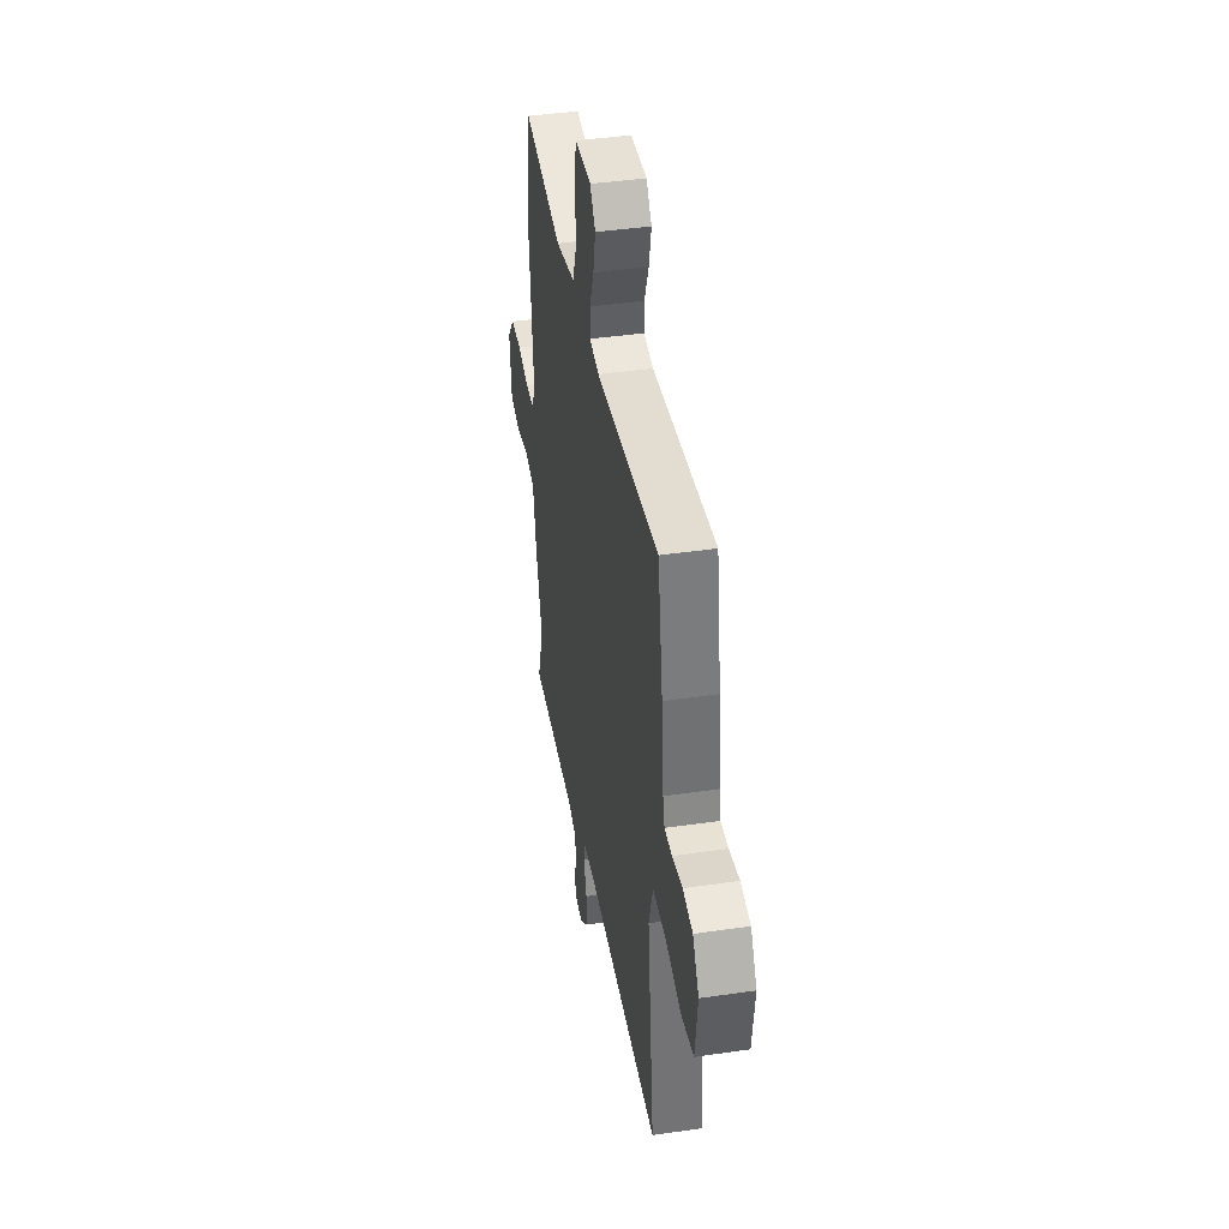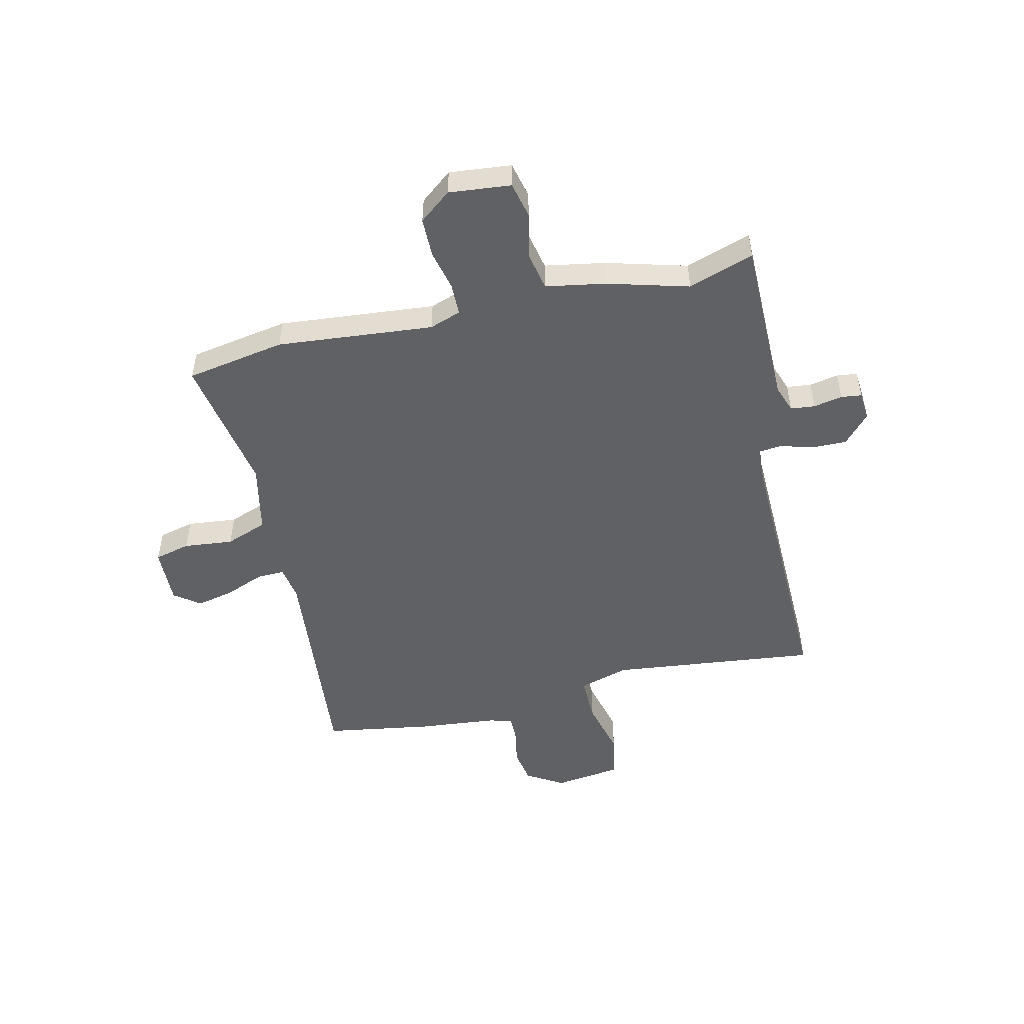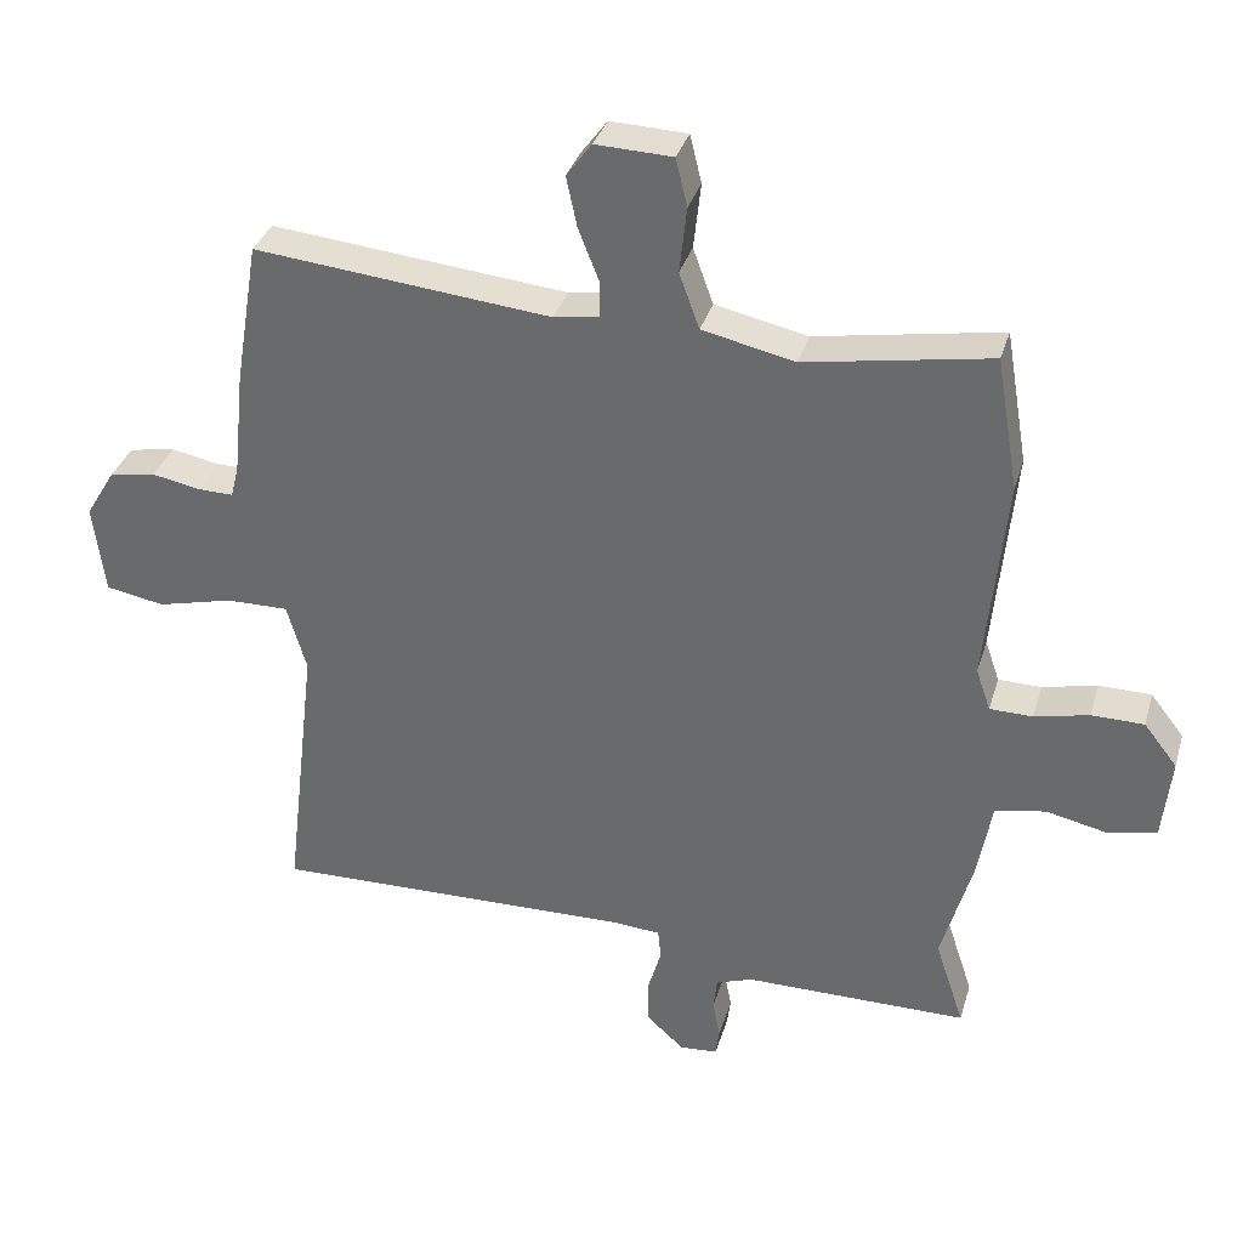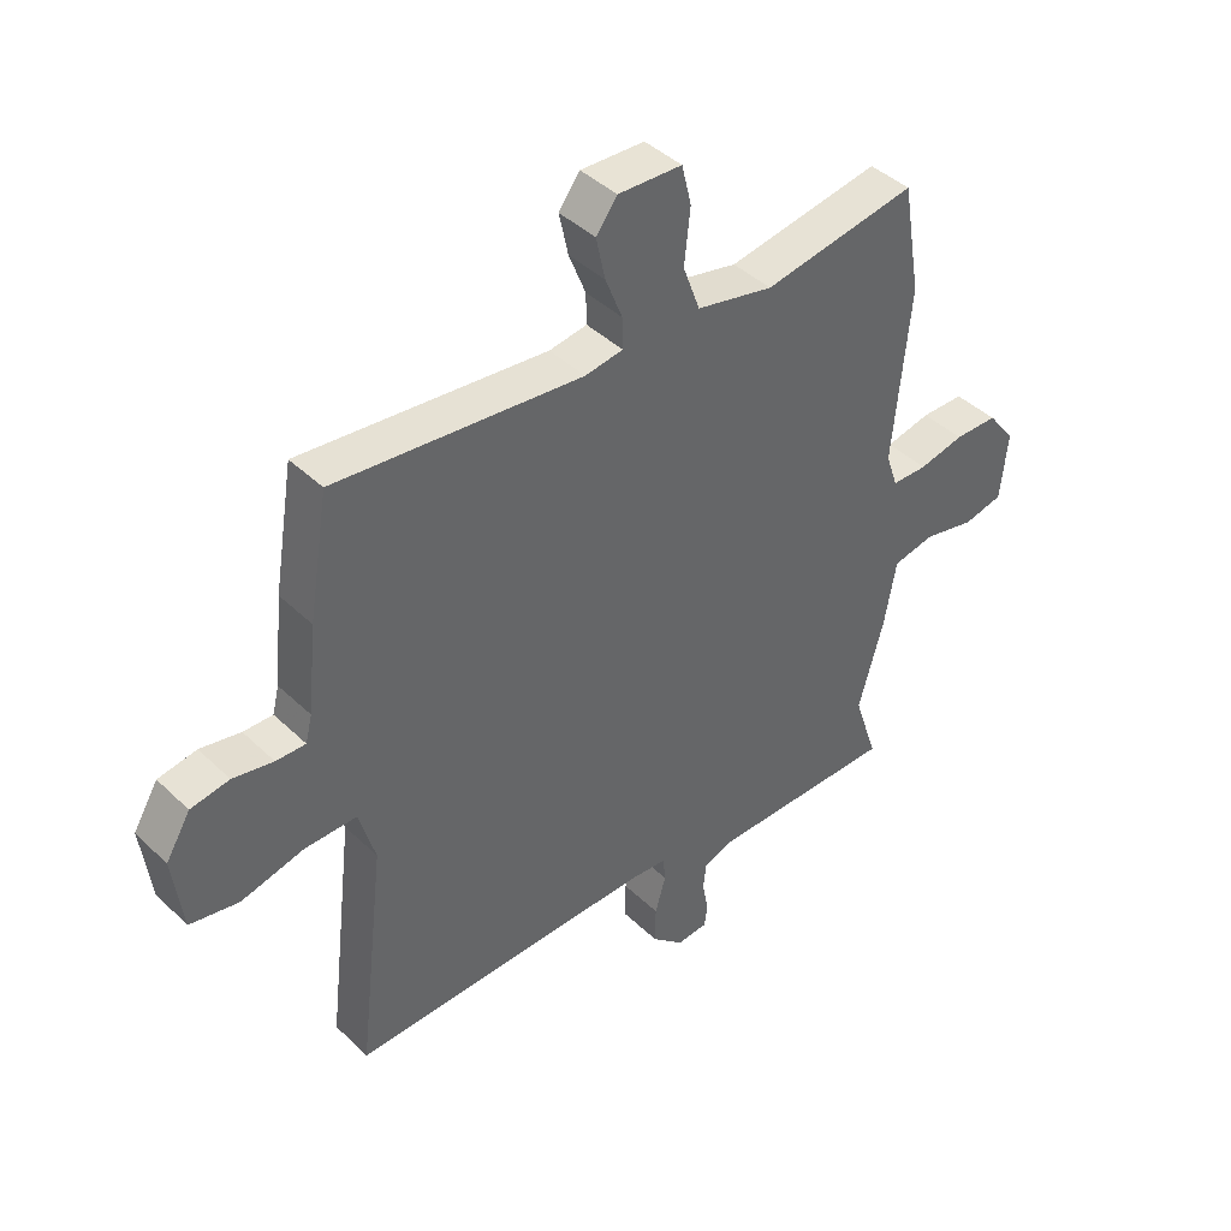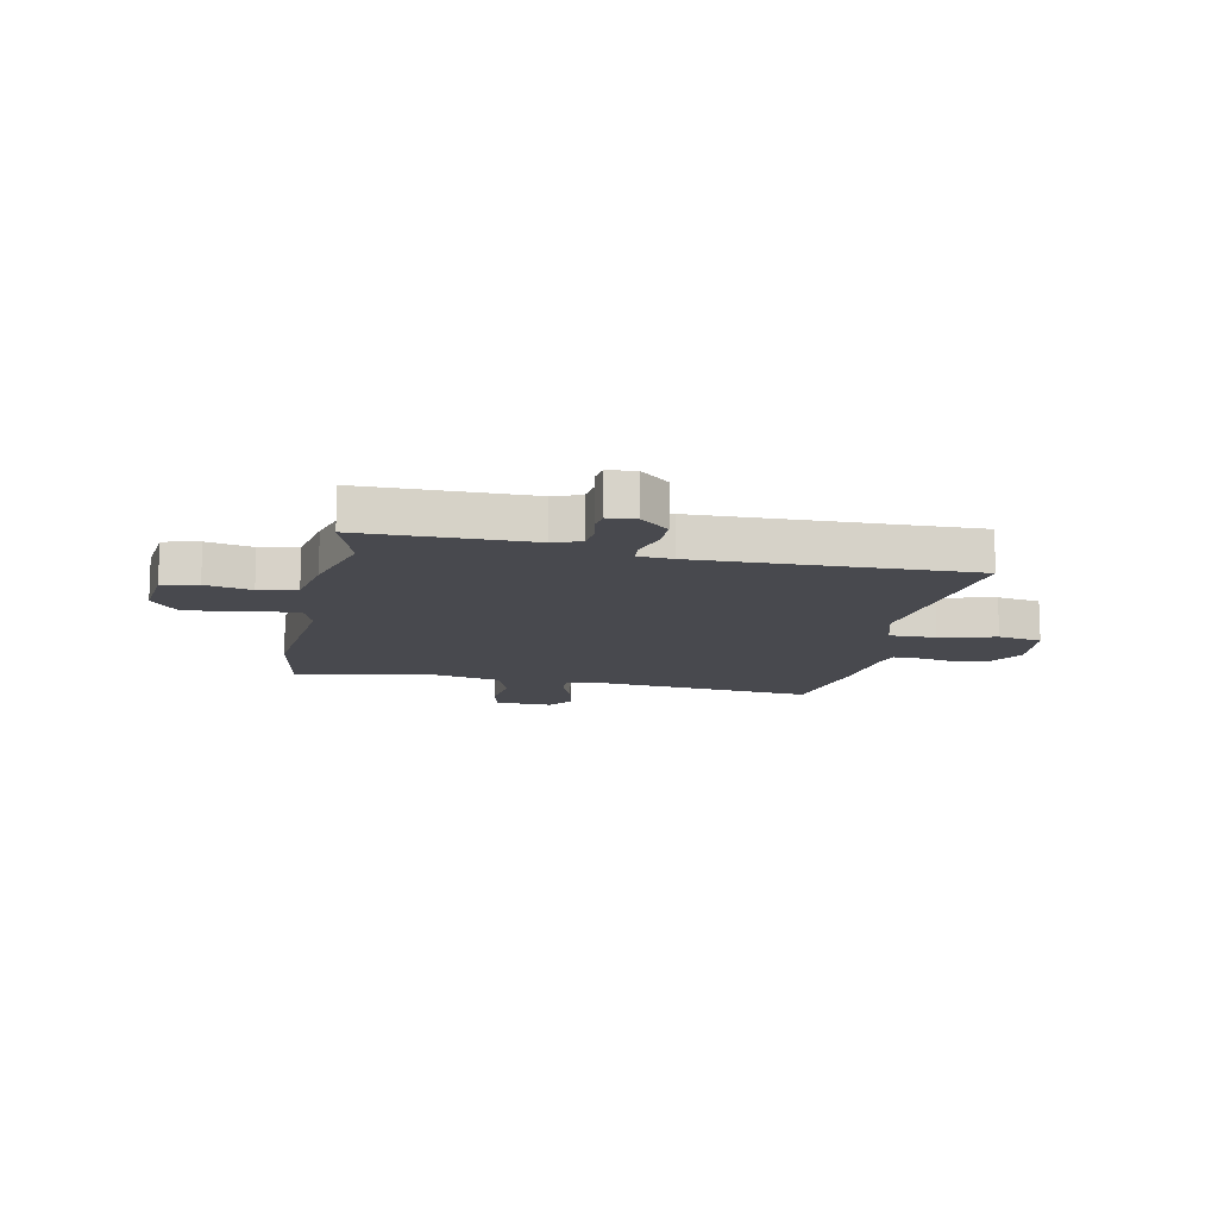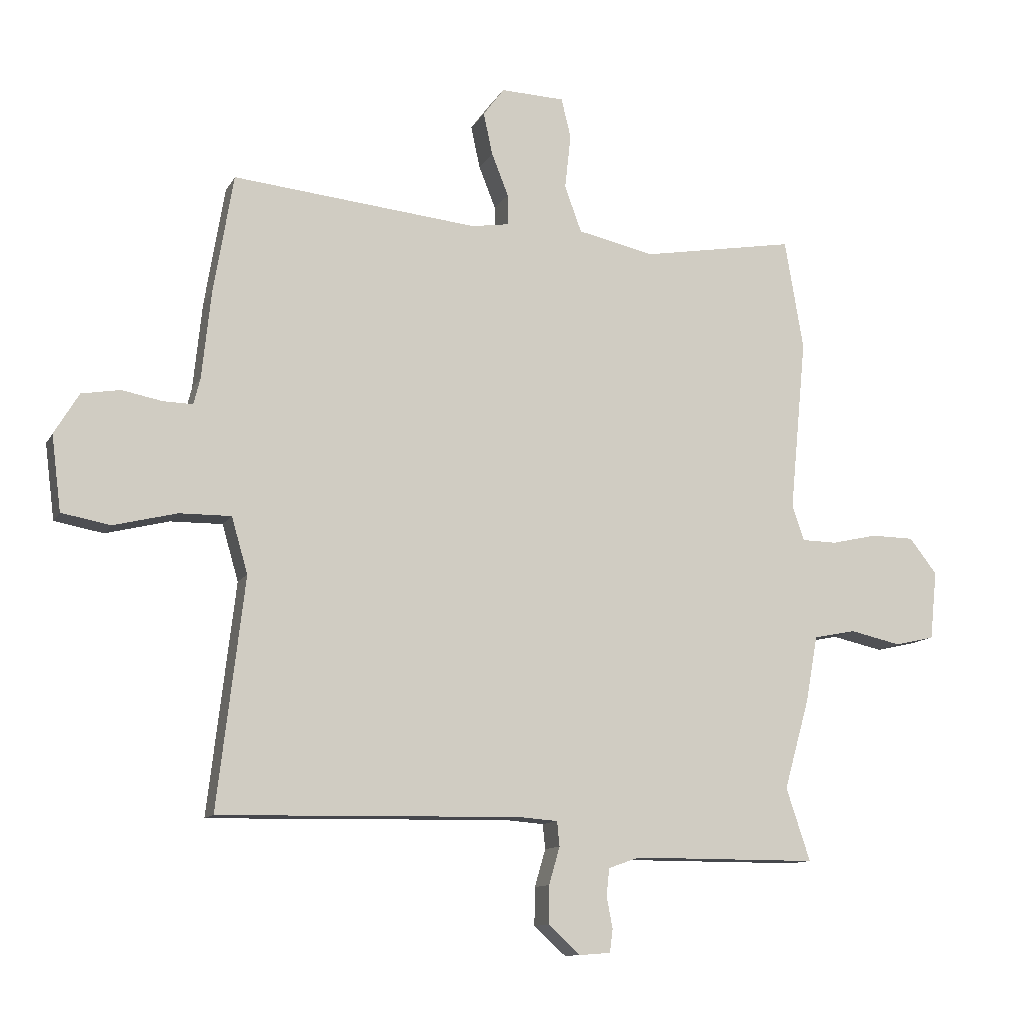
<metadata>
{"format":"obj","ext":"obj","renderer":"f3d","projection":"perspective","resolution":1024,"background":"white","views":[{"elev":41.3,"azim":-100.0,"up":"+Z"},{"elev":-50.3,"azim":103.4,"up":"+Y"},{"elev":34.2,"azim":15.7,"up":"+Z"},{"elev":42.1,"azim":-41.3,"up":"+Z"},{"elev":-12.6,"azim":168.5,"up":"+Y"},{"elev":-11.4,"azim":-18.7,"up":"+Z"}]}
</metadata>
<code>
v -0.502 0.07 -0.491
v -0.457 0.07 -0.11
v -0.484 0.07 -0.017
v -0.57 0.07 -0.018
v -0.675 0.07 -0.044
v -0.756 0.07 -0.029
v -0.772 0.07 0.096
v -0.731 0.07 0.164
v -0.667 0.07 0.175
v -0.6 0.07 0.162
v -0.551 0.07 0.161
v -0.54 0.07 0.205
v -0.525 0.07 0.349
v -0.492 0.07 0.548
v -0.083 0.07 0.507
v -0.02 0.07 0.517
v -0.021 0.07 0.568
v -0.049 0.07 0.639
v -0.064 0.07 0.709
v -0.029 0.07 0.756
v 0.077 0.07 0.752
v 0.093 0.07 0.686
v 0.083 0.07 0.595
v 0.111 0.07 0.518
v 0.239 0.07 0.49
v 0.494 0.07 0.534
v 0.525 0.07 0.351
v 0.497 0.07 0.063
v 0.517 0.07 0.005
v 0.576 0.07 0.004
v 0.651 0.07 0.021
v 0.723 0.07 0.02
v 0.769 0.07 -0.039
v 0.757 0.07 -0.153
v 0.691 0.07 -0.168
v 0.606 0.07 -0.149
v 0.536 0.07 -0.163
v 0.516 0.07 -0.273
v 0.474 0.07 -0.422
v 0.514 0.07 -0.543
v 0.205 0.07 -0.543
v 0.154 0.07 -0.561
v 0.149 0.07 -0.606
v 0.159 0.07 -0.659
v 0.154 0.07 -0.697
v 0.102 0.07 -0.701
v 0.049 0.07 -0.653
v 0.05 0.07 -0.59
v 0.068 0.07 -0.528
v 0.064 0.07 -0.487
v 0 0.07 -0.482
v -0.502 0 -0.491
v -0.457 0 -0.11
v -0.484 0 -0.017
v -0.57 0 -0.018
v -0.675 0 -0.044
v -0.756 0 -0.029
v -0.772 0 0.096
v -0.731 0 0.164
v -0.667 0 0.175
v -0.6 0 0.162
v -0.551 0 0.161
v -0.54 0 0.205
v -0.525 0 0.349
v -0.492 0 0.548
v -0.083 0 0.507
v -0.02 0 0.517
v -0.021 0 0.568
v -0.049 0 0.639
v -0.064 0 0.709
v -0.029 0 0.756
v 0.077 0 0.752
v 0.093 0 0.686
v 0.083 0 0.595
v 0.111 0 0.518
v 0.239 0 0.49
v 0.494 0 0.534
v 0.525 0 0.351
v 0.497 0 0.063
v 0.517 0 0.005
v 0.576 0 0.004
v 0.651 0 0.021
v 0.723 0 0.02
v 0.769 0 -0.039
v 0.757 0 -0.153
v 0.691 0 -0.168
v 0.606 0 -0.149
v 0.536 0 -0.163
v 0.516 0 -0.273
v 0.474 0 -0.422
v 0.514 0 -0.543
v 0.205 0 -0.543
v 0.154 0 -0.561
v 0.149 0 -0.606
v 0.159 0 -0.659
v 0.154 0 -0.697
v 0.102 0 -0.701
v 0.049 0 -0.653
v 0.05 0 -0.59
v 0.068 0 -0.528
v 0.064 0 -0.487
v 0 0 -0.482
f 46 47 48 49
f 46 49 50
f 43 44 45 46
f 42 43 46 50
f 41 42 50
f 39 40 41 50
f 37 38 39 50
f 33 34 35 36
f 33 36 37
f 30 31 32 33
f 29 30 33 37
f 28 29 37 50
f 25 26 27 28
f 24 25 28 50
f 20 21 22 23
f 17 18 19 20
f 17 20 23 24
f 12 13 14 15
f 11 12 15 16
f 7 8 9 10
f 7 10 11
f 4 5 6 7
f 3 4 7 11
f 51 1 2
f 51 2 3
f 16 17 24 50
f 16 50 51
f 3 11 16 51
f 100 99 98 97
f 101 100 97
f 97 96 95 94
f 101 97 94 93
f 101 93 92
f 101 92 91 90
f 101 90 89 88
f 87 86 85 84
f 88 87 84
f 84 83 82 81
f 88 84 81 80
f 101 88 80 79
f 79 78 77 76
f 101 79 76 75
f 74 73 72 71
f 71 70 69 68
f 75 74 71 68
f 66 65 64 63
f 67 66 63 62
f 61 60 59 58
f 62 61 58
f 58 57 56 55
f 62 58 55 54
f 53 52 102
f 54 53 102
f 101 75 68 67
f 102 101 67
f 102 67 62 54
f 1 52 53 2
f 2 53 54 3
f 3 54 55 4
f 4 55 56 5
f 5 56 57 6
f 6 57 58 7
f 7 58 59 8
f 8 59 60 9
f 9 60 61 10
f 10 61 62 11
f 11 62 63 12
f 12 63 64 13
f 13 64 65 14
f 14 65 66 15
f 15 66 67 16
f 16 67 68 17
f 17 68 69 18
f 18 69 70 19
f 19 70 71 20
f 20 71 72 21
f 21 72 73 22
f 22 73 74 23
f 23 74 75 24
f 24 75 76 25
f 25 76 77 26
f 26 77 78 27
f 27 78 79 28
f 28 79 80 29
f 29 80 81 30
f 30 81 82 31
f 31 82 83 32
f 32 83 84 33
f 33 84 85 34
f 34 85 86 35
f 35 86 87 36
f 36 87 88 37
f 37 88 89 38
f 38 89 90 39
f 39 90 91 40
f 40 91 92 41
f 41 92 93 42
f 42 93 94 43
f 43 94 95 44
f 44 95 96 45
f 45 96 97 46
f 46 97 98 47
f 47 98 99 48
f 48 99 100 49
f 49 100 101 50
f 50 101 102 51
f 51 102 52 1

</code>
